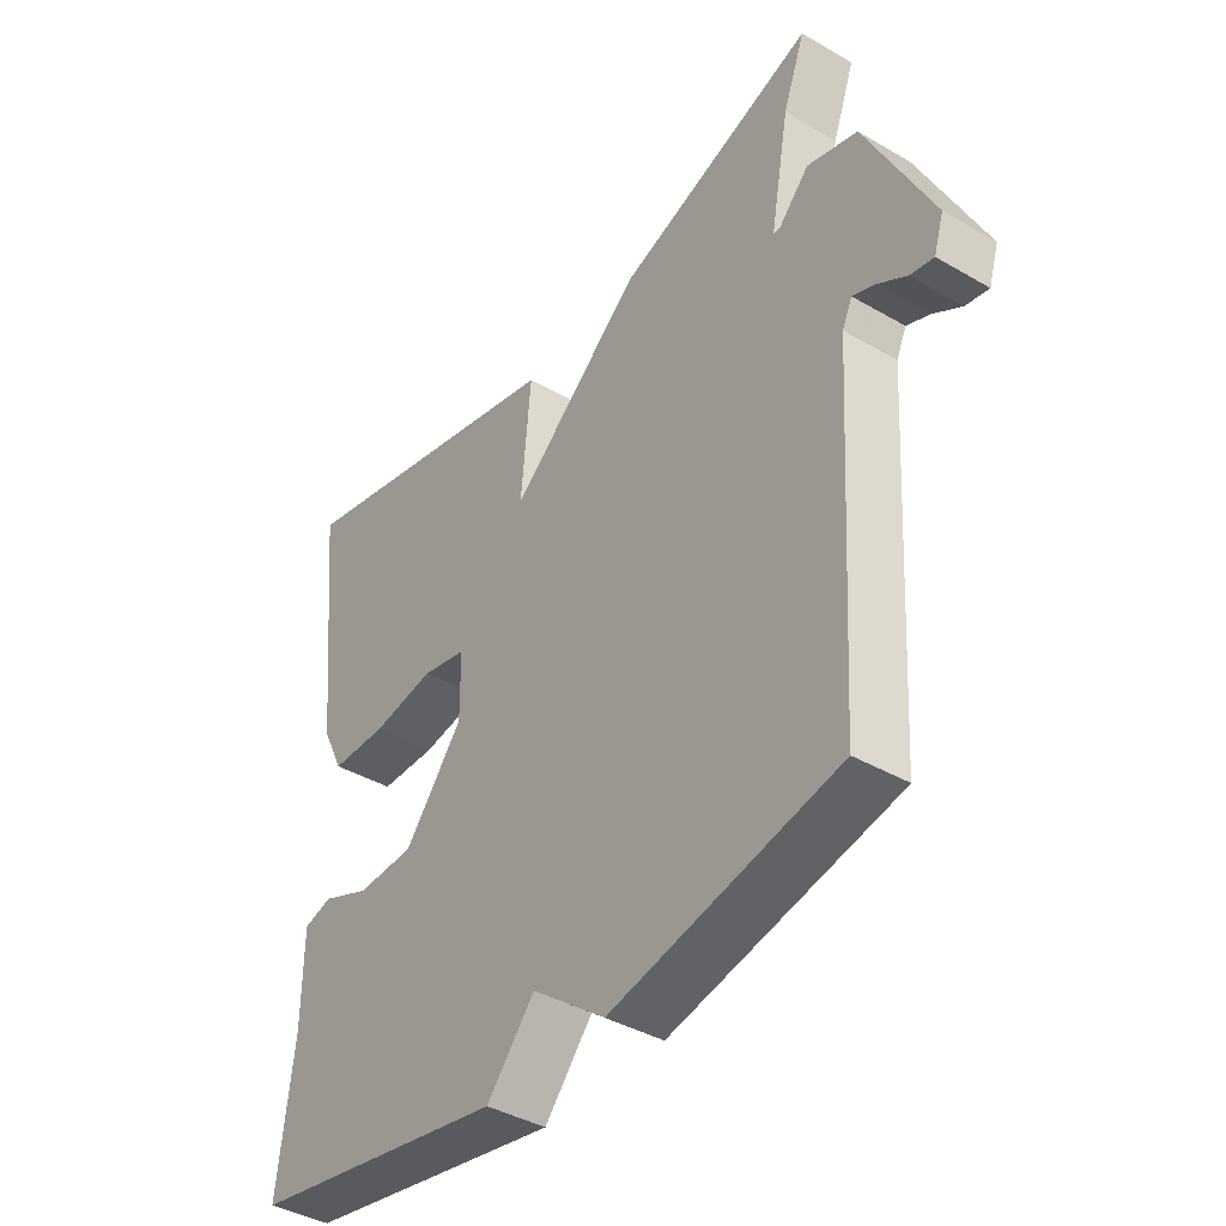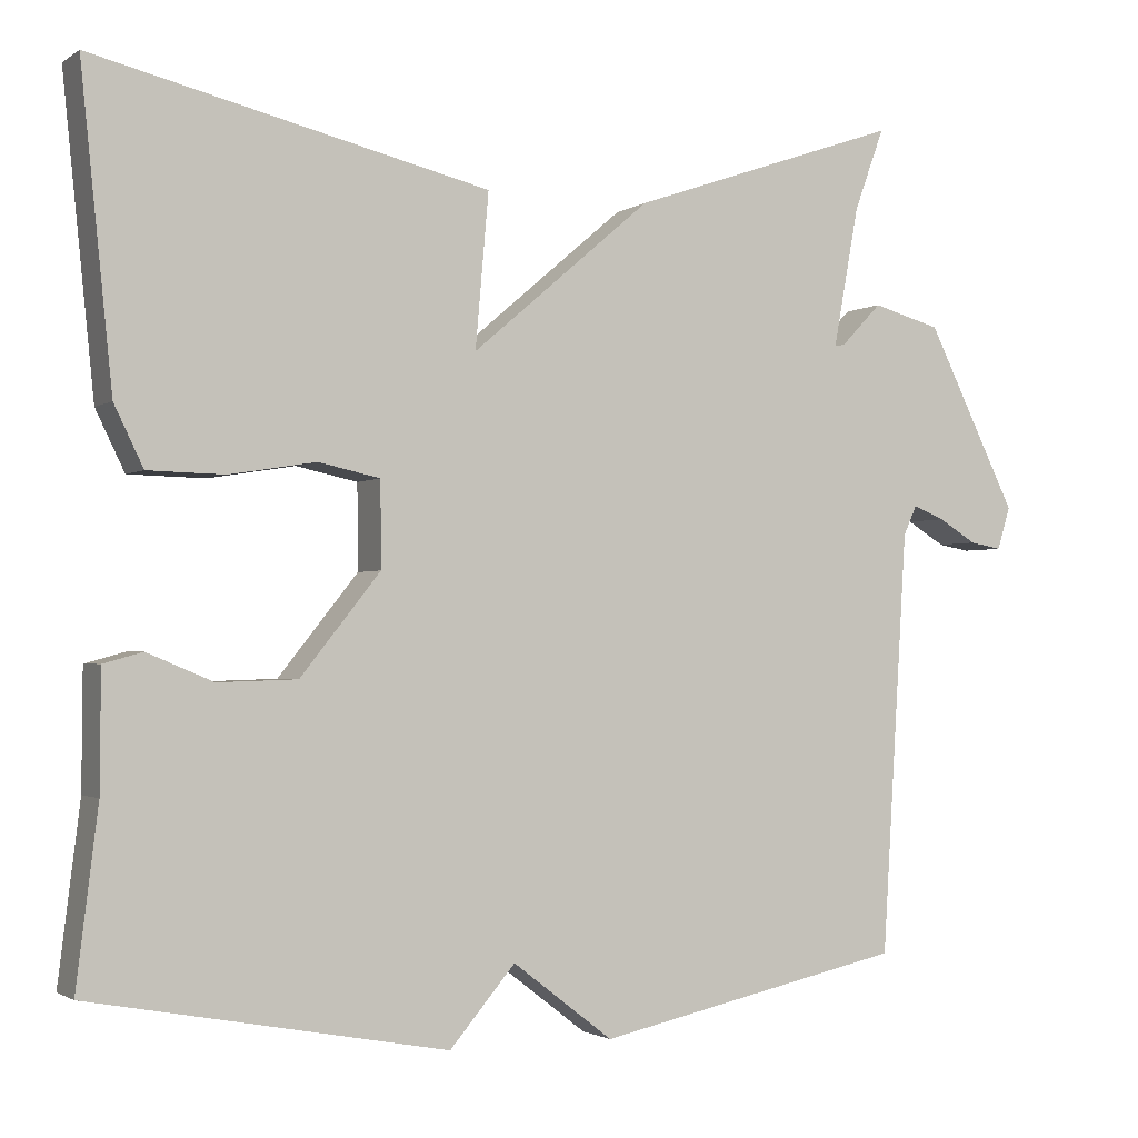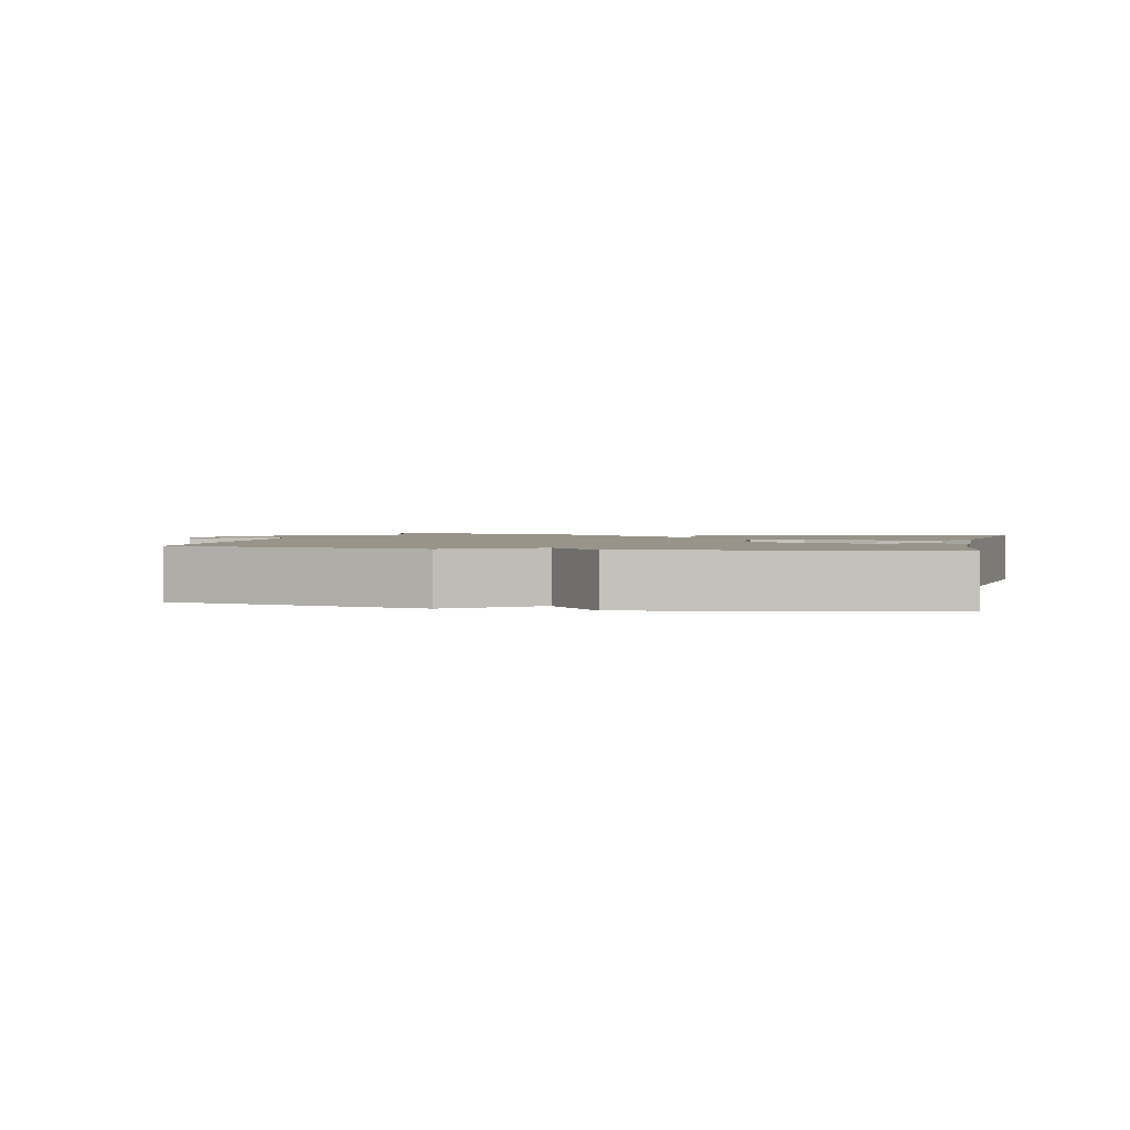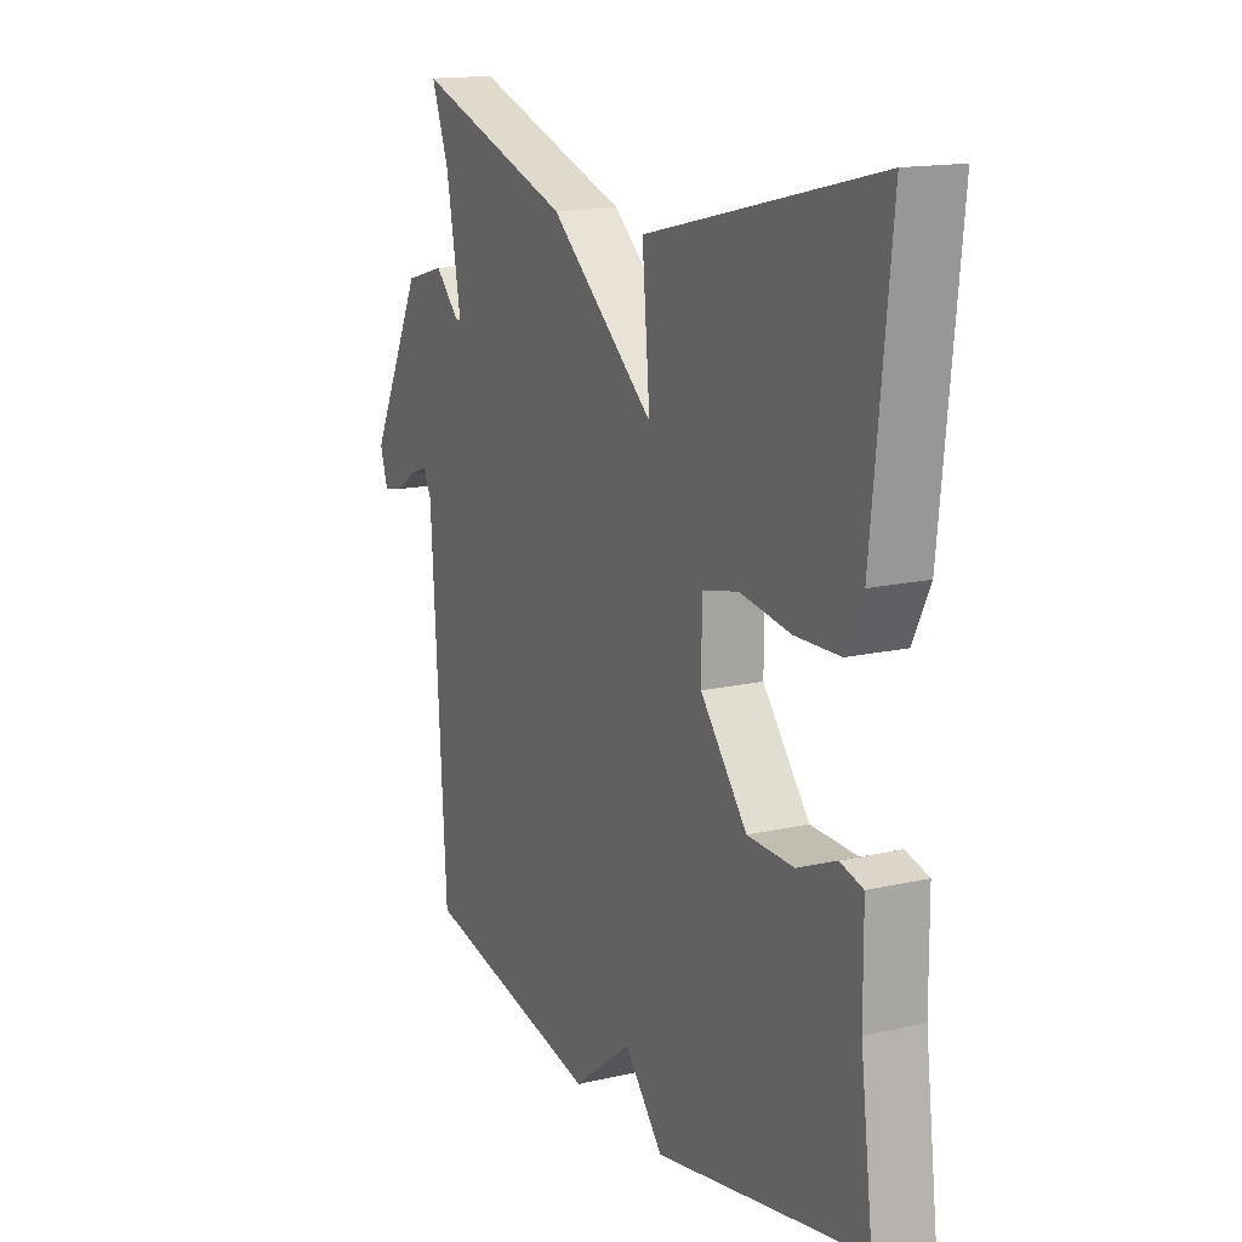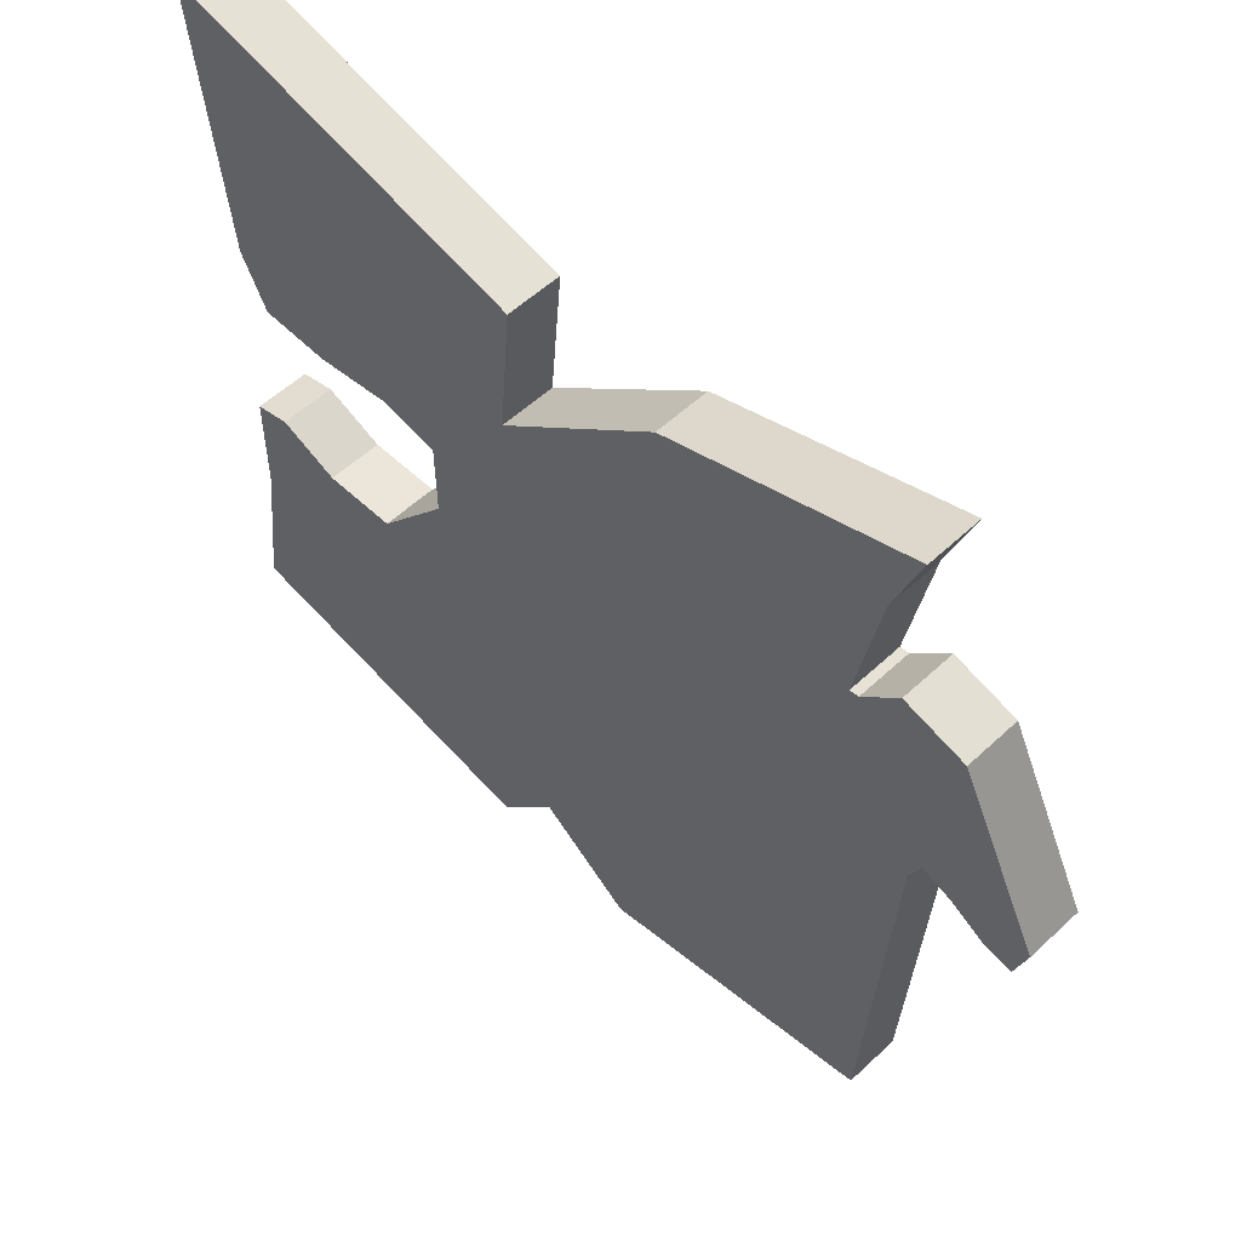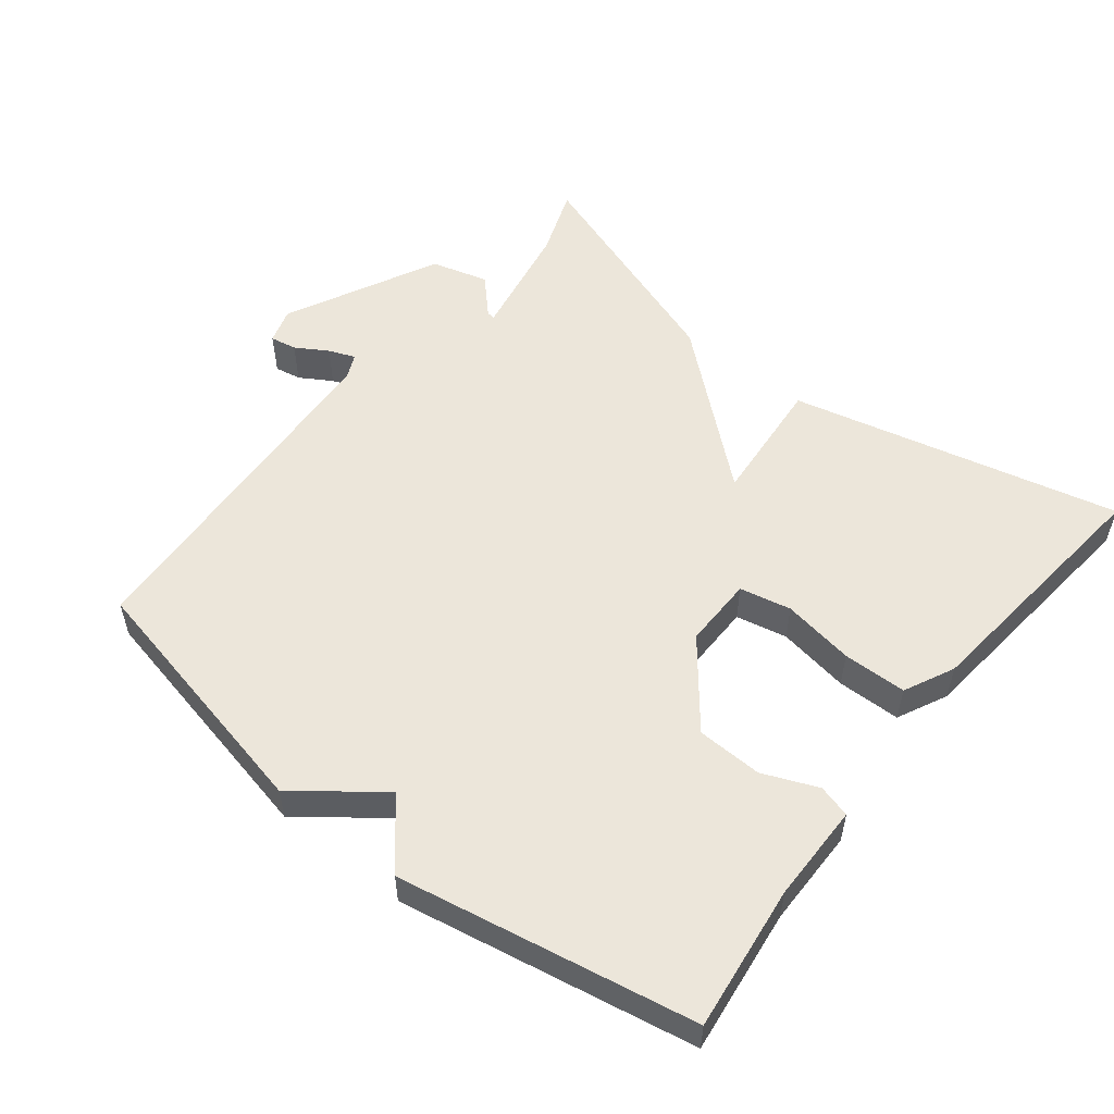
<metadata>
{"format":"obj","ext":"obj","renderer":"f3d","projection":"perspective","resolution":1024,"background":"white","views":[{"elev":-40.1,"azim":54.4,"up":"+Z"},{"elev":-1.8,"azim":-26.0,"up":"+Z"},{"elev":1.8,"azim":-167.1,"up":"+Y"},{"elev":15.2,"azim":-116.3,"up":"+Z"},{"elev":55.4,"azim":45.5,"up":"+Z"},{"elev":54.3,"azim":-141.6,"up":"+Y"}]}
</metadata>
<code>
v -0.5 0.07 -0.5
v -0.474 0.07 -0.29
v -0.473 0.07 -0.149
v -0.426 0.07 -0.136
v -0.347 0.07 -0.169
v -0.252 0.07 -0.166
v -0.156 0.07 -0.046
v -0.157 0.07 0.056
v -0.231 0.07 0.072
v -0.335 0.07 0.055
v -0.427 0.07 0.057
v -0.462 0.07 0.129
v -0.5 0.07 0.5
v -0.026 0.07 0.387
v -0.042 0.07 0.203
v 0.174 0.07 0.387
v 0.5 0.07 0.5
v 0.464 0.07 0.402
v 0.433 0.07 0.233
v 0.445 0.07 0.235
v 0.494 0.07 0.286
v 0.576 0.07 0.263
v 0.685 0.07 0.043
v 0.669 0.07 -0.008
v 0.631 0.07 -0.001
v 0.585 0.07 0.027
v 0.547 0.07 0.042
v 0.531 0.07 0.007
v 0.5 0.07 -0.5
v 0.128 0.07 -0.58
v 0.007 0.07 -0.487
v -0.072 0.07 -0.58
v -0.5 0 -0.5
v -0.474 0 -0.29
v -0.473 0 -0.149
v -0.426 0 -0.136
v -0.347 0 -0.169
v -0.252 0 -0.166
v -0.156 0 -0.046
v -0.157 0 0.056
v -0.231 0 0.072
v -0.335 0 0.055
v -0.427 0 0.057
v -0.462 0 0.129
v -0.5 0 0.5
v -0.026 0 0.387
v -0.042 0 0.203
v 0.174 0 0.387
v 0.5 0 0.5
v 0.464 0 0.402
v 0.433 0 0.233
v 0.445 0 0.235
v 0.494 0 0.286
v 0.576 0 0.263
v 0.685 0 0.043
v 0.669 0 -0.008
v 0.631 0 -0.001
v 0.585 0 0.027
v 0.547 0 0.042
v 0.531 0 0.007
v 0.5 0 -0.5
v 0.128 0 -0.58
v 0.007 0 -0.487
v -0.072 0 -0.58
f 31 32 1 2
f 28 29 30 31
f 27 28 31 2
f 24 25 26
f 23 24 26
f 22 23 26
f 21 22 26
f 20 21 26
f 19 20 26 27
f 15 16 17 18
f 15 18 19
f 13 14 15
f 12 13 15
f 11 12 15
f 10 11 15
f 9 10 15
f 15 19 27
f 9 15 27
f 8 9 27
f 2 3 4 5
f 2 5 6
f 27 2 6
f 7 8 27
f 6 7 27
f 34 33 64 63
f 63 62 61 60
f 34 63 60 59
f 58 57 56
f 58 56 55
f 58 55 54
f 58 54 53
f 58 53 52
f 59 58 52 51
f 50 49 48 47
f 51 50 47
f 47 46 45
f 47 45 44
f 47 44 43
f 47 43 42
f 47 42 41
f 59 51 47
f 59 47 41
f 59 41 40
f 37 36 35 34
f 38 37 34
f 38 34 59
f 59 40 39
f 59 39 38
f 1 33 34 2
f 2 34 35 3
f 3 35 36 4
f 4 36 37 5
f 5 37 38 6
f 6 38 39 7
f 7 39 40 8
f 8 40 41 9
f 9 41 42 10
f 10 42 43 11
f 11 43 44 12
f 12 44 45 13
f 13 45 46 14
f 14 46 47 15
f 15 47 48 16
f 16 48 49 17
f 17 49 50 18
f 18 50 51 19
f 19 51 52 20
f 20 52 53 21
f 21 53 54 22
f 22 54 55 23
f 23 55 56 24
f 24 56 57 25
f 25 57 58 26
f 26 58 59 27
f 27 59 60 28
f 28 60 61 29
f 29 61 62 30
f 30 62 63 31
f 31 63 64 32
f 32 64 33 1

</code>
